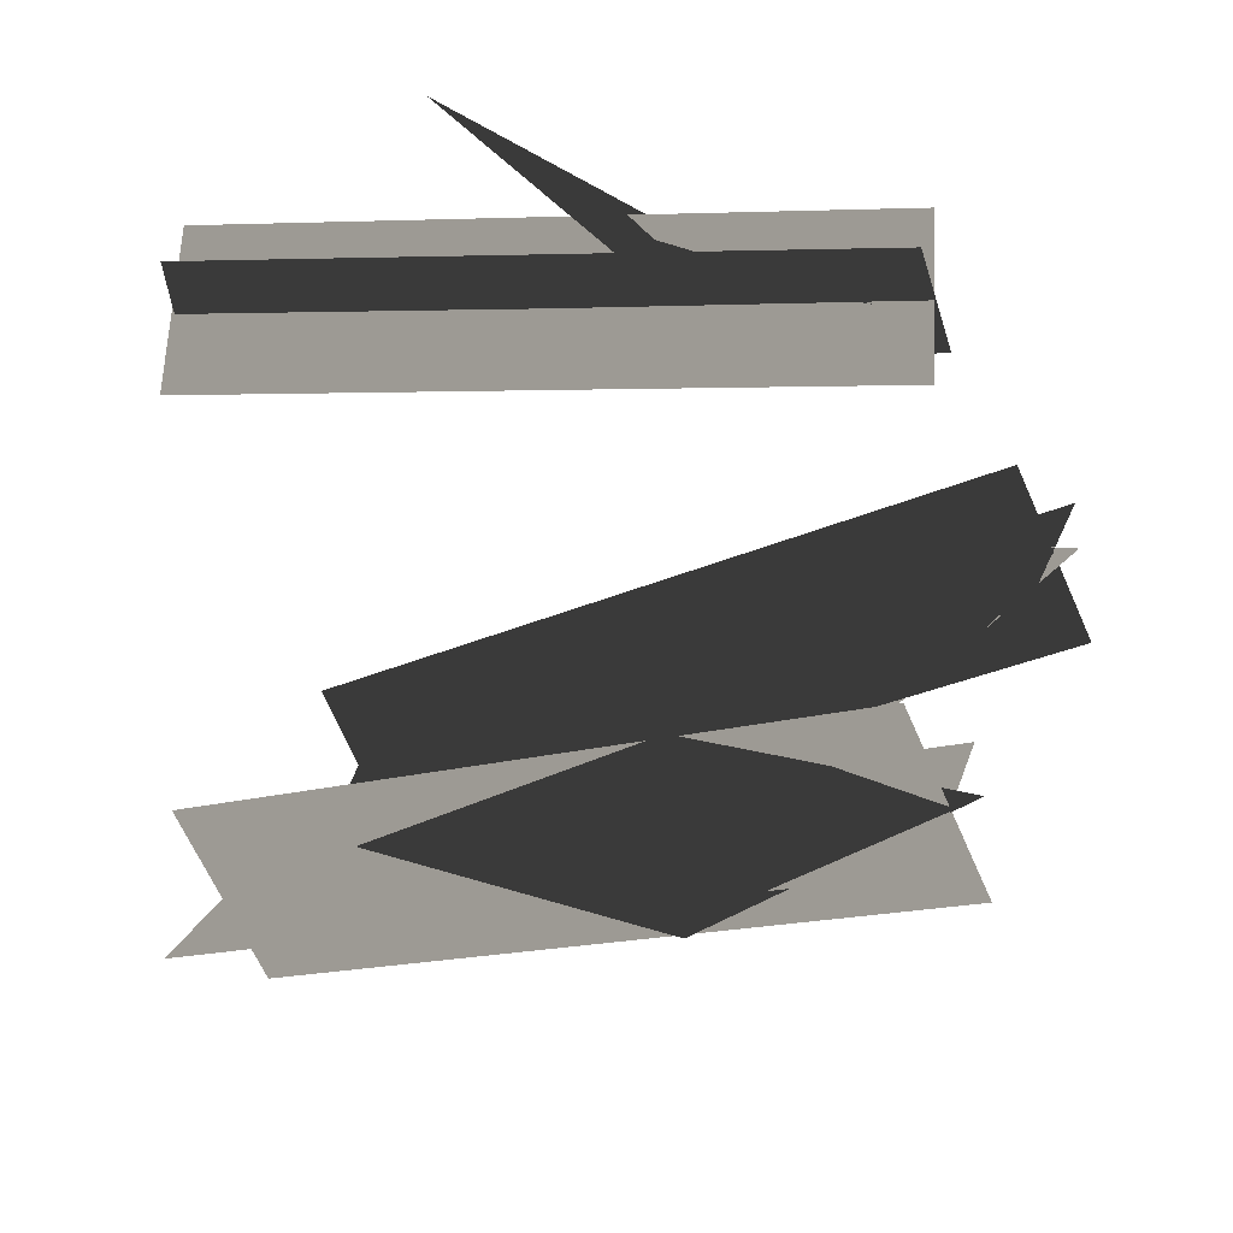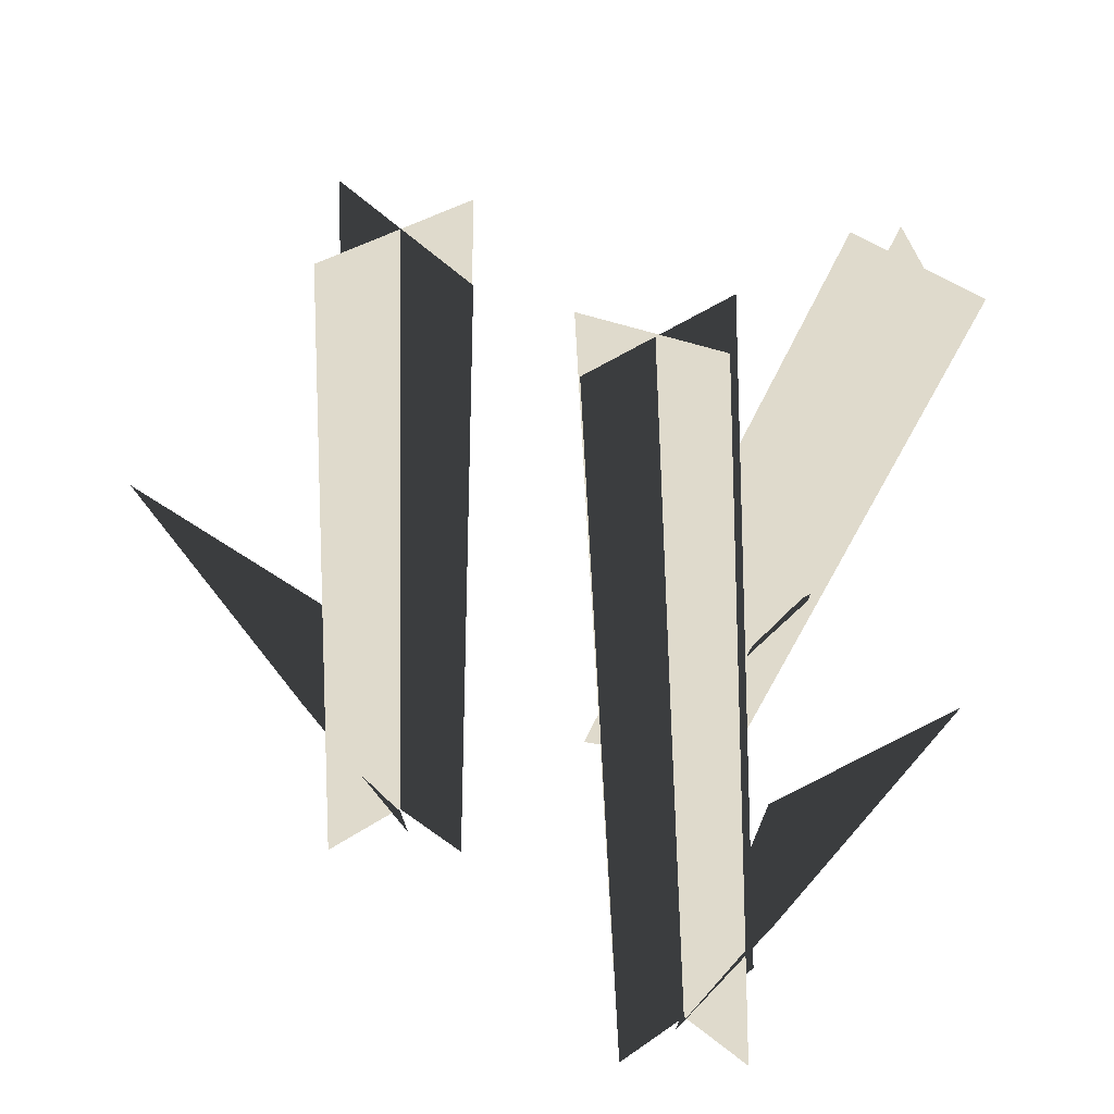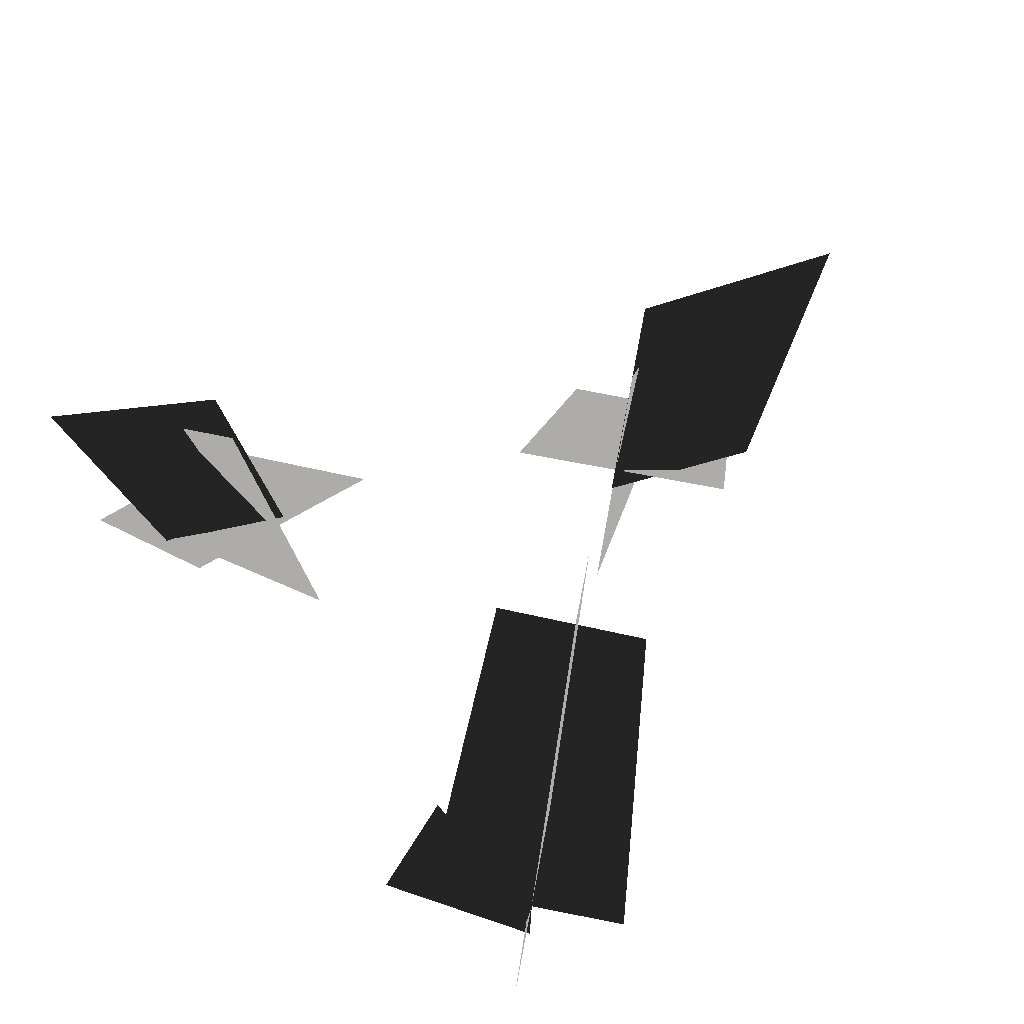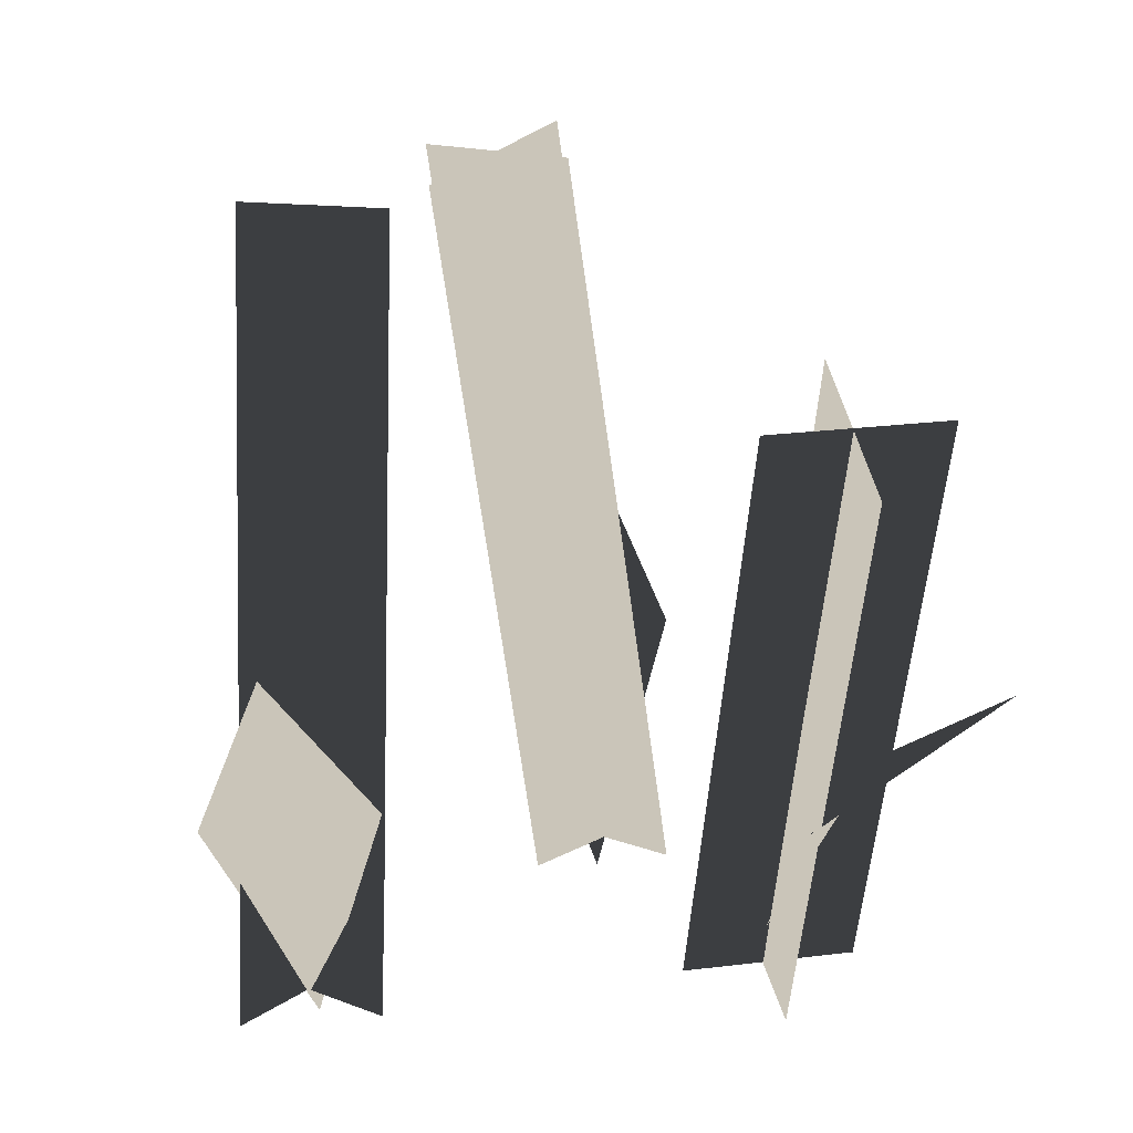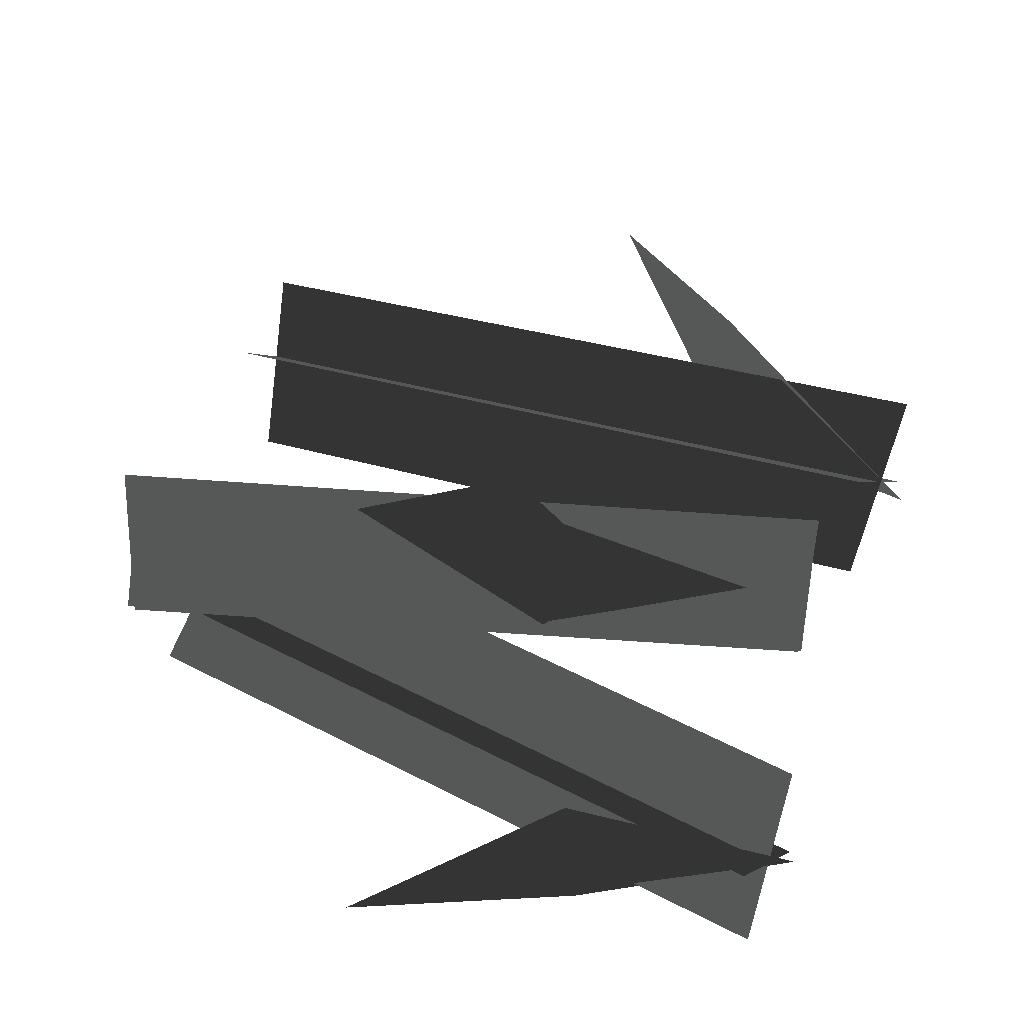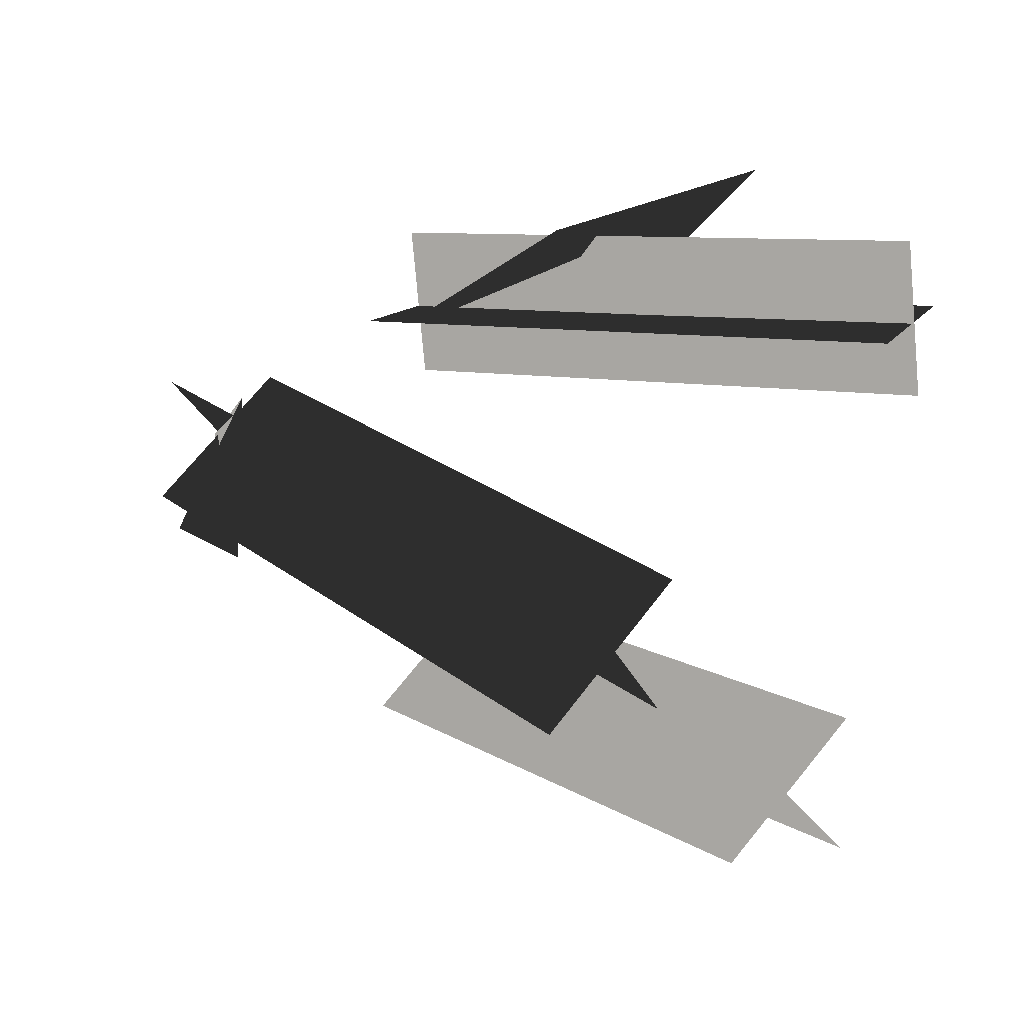
<metadata>
{"format":"obj","ext":"obj","renderer":"f3d","projection":"perspective","resolution":1024,"background":"white","views":[{"elev":-18.9,"azim":-63.3,"up":"+Z"},{"elev":-58.1,"azim":176.4,"up":"+Z"},{"elev":-76.8,"azim":33.3,"up":"+Y"},{"elev":20.6,"azim":-95.4,"up":"+Y"},{"elev":47.3,"azim":-67.2,"up":"+Z"},{"elev":11.9,"azim":142.3,"up":"+Z"}]}
</metadata>
<code>
g s003v002_m
v 0.1076 -0.006699 0.2123
v 0.2966 -0.02962 0.03802
v 0.3204 0.9772 -0.1031
v 0.133 0.9944 0.07362
v 0.2777 -0.02439 0.2185
v 0.1036 -0.01313 0.02823
v 0.1271 0.9631 -0.108
v 0.3035 1.009 0.07462
v -0.2058 -0.01919 0.1935
v -0.1793 -0.01775 0.4254
v -0.4763 0.8179 0.4576
v -0.5071 0.8164 0.2263
v -0.3024 -0.04448 0.3151
v -0.07605 0.005818 0.2888
v -0.3844 0.8671 0.3203
v -0.5916 0.7636 0.3487
v -0.1196 -0.03028 -0.3801
v -0.3071 -0.007835 -0.2041
v -0.185 1.001 -0.1685
v 2.313e-05 0.973 -0.3463
v -0.2905 -0.02161 -0.3846
v -0.1135 -0.01592 -0.1968
v 0.004511 0.9624 -0.1628
v -0.1665 1.014 -0.349
v 0.3258 0.2661 0.2364
v 0.5819 0.5206 0.119
v 0.3356 0.2585 -0.002619
v 0.1832 -0.05524 0.121
v -0.2926 0.2542 -0.4256
v -0.4978 0.5395 -0.3391
v -0.2991 0.2718 -0.1982
v -0.1998 -0.0555 -0.2845
v -0.3944 0.265 0.3188
v -0.485 0.4813 0.5427
v -0.234 0.2978 0.4491
v -0.1904 0.0148 0.2987
g s003v002_m_0
f 3 2 1
f 4 3 1
f 7 6 5
f 8 7 5
f 11 10 9
f 12 11 9
f 15 14 13
f 16 15 13
f 19 18 17
f 20 19 17
f 23 22 21
f 24 23 21
f 27 26 25
f 27 25 28
f 31 30 29
f 31 29 32
f 35 34 33
f 35 33 36

</code>
